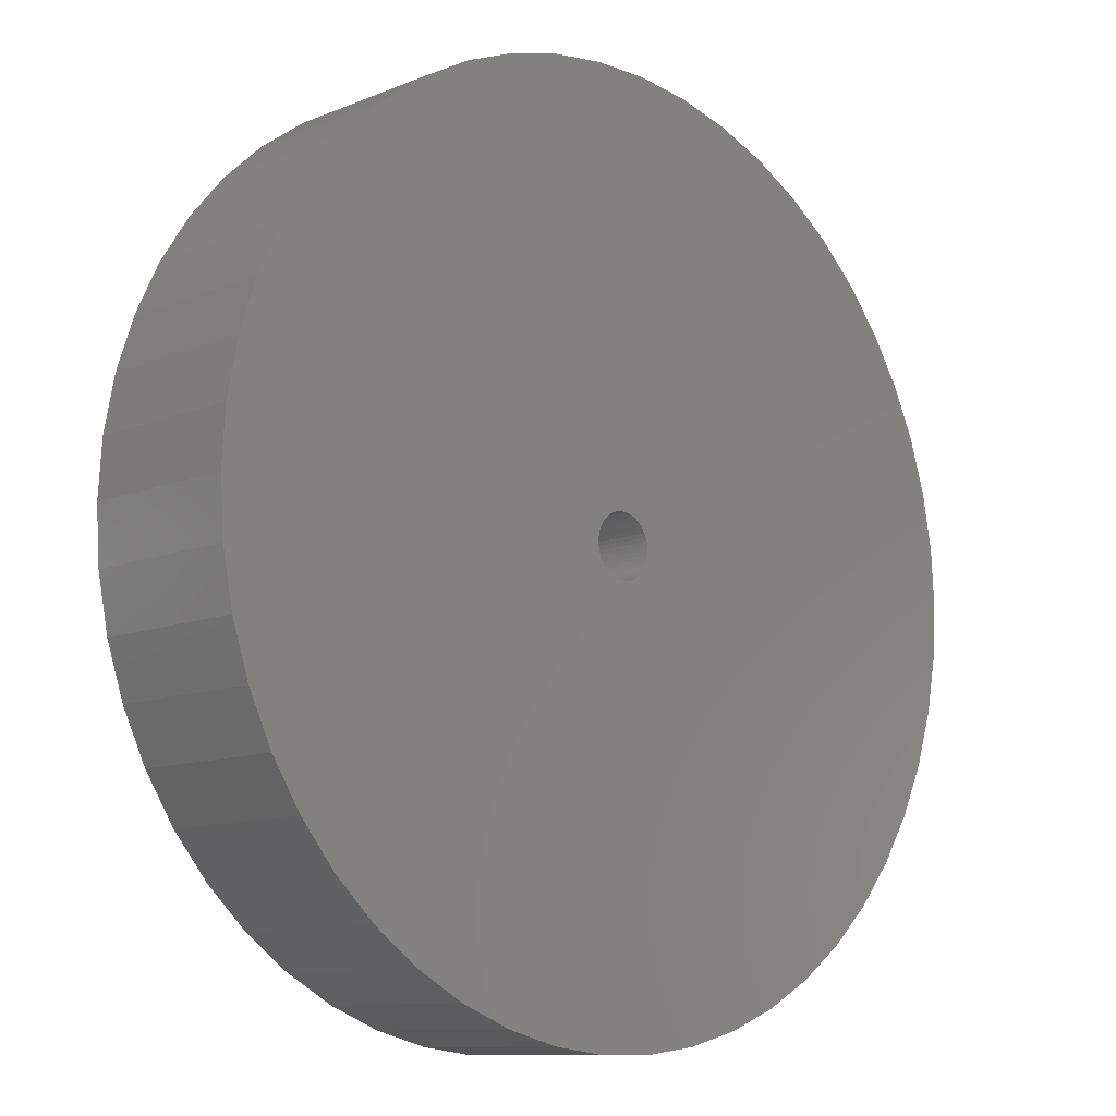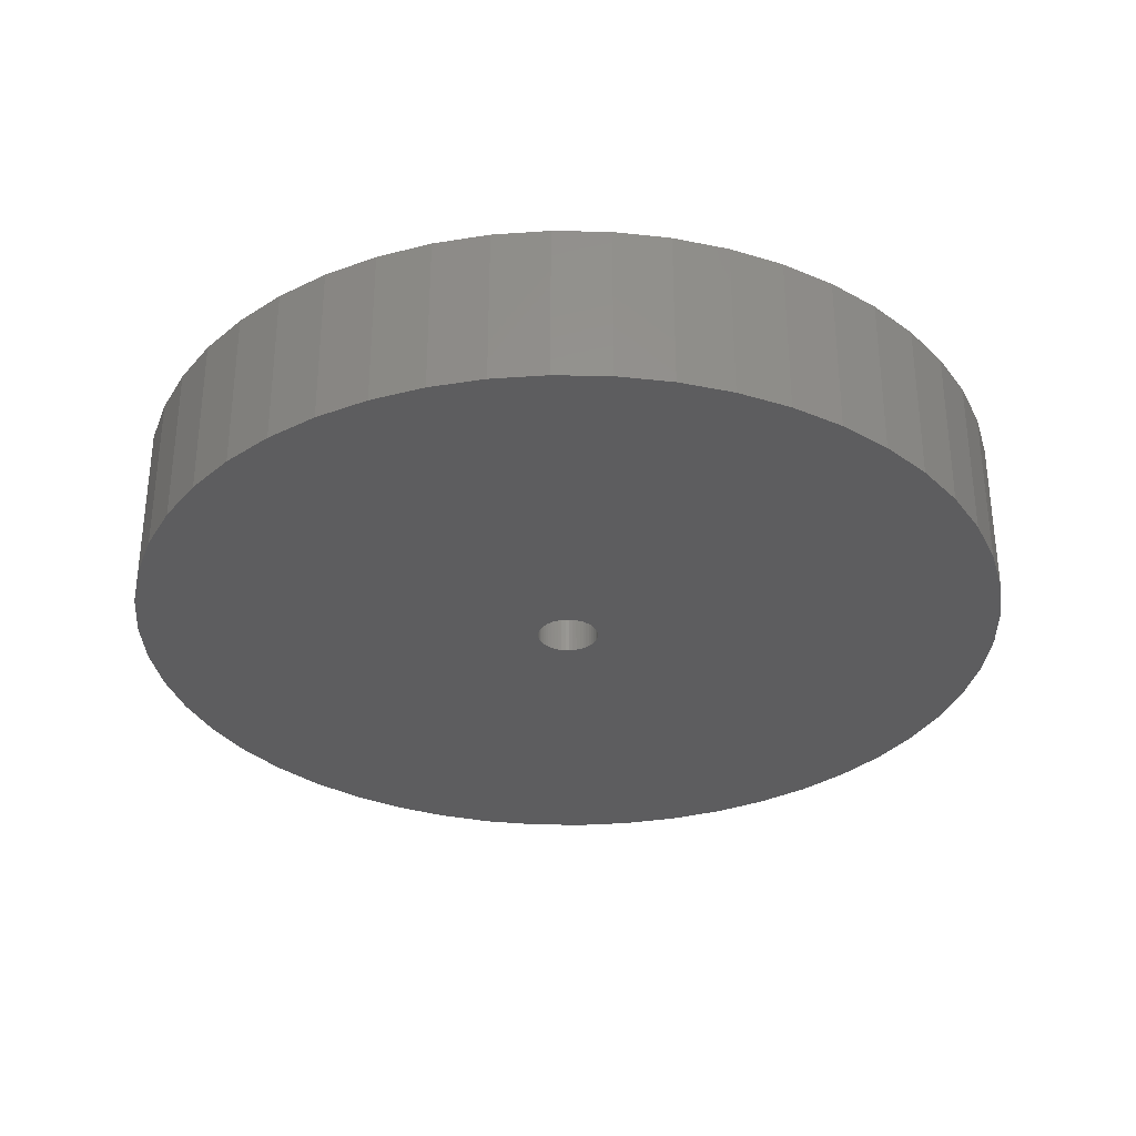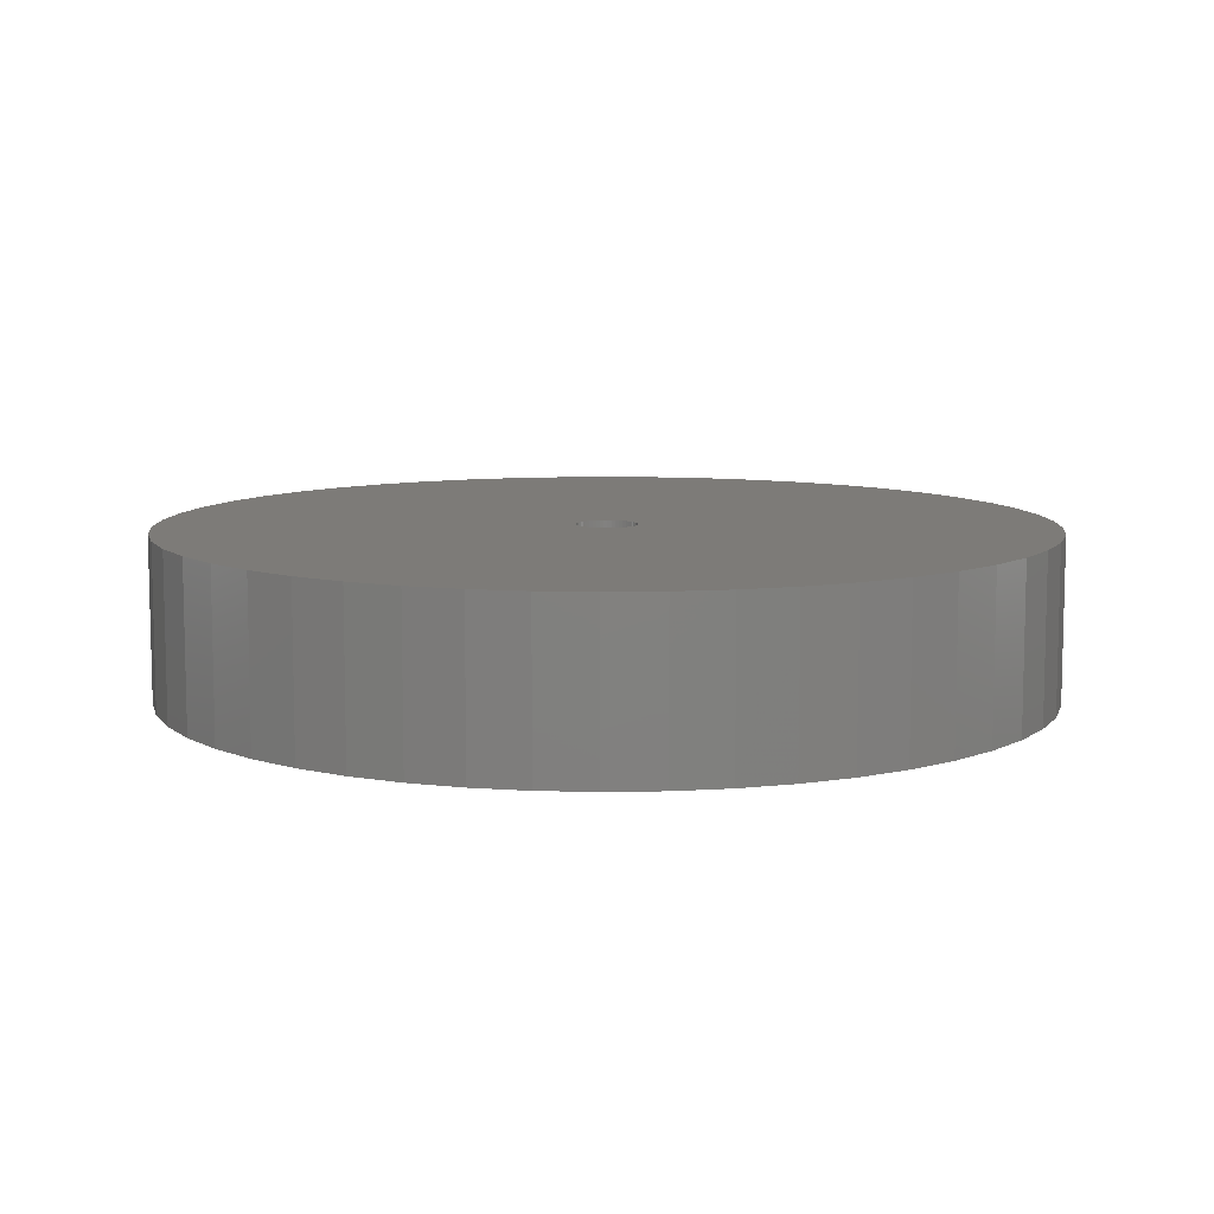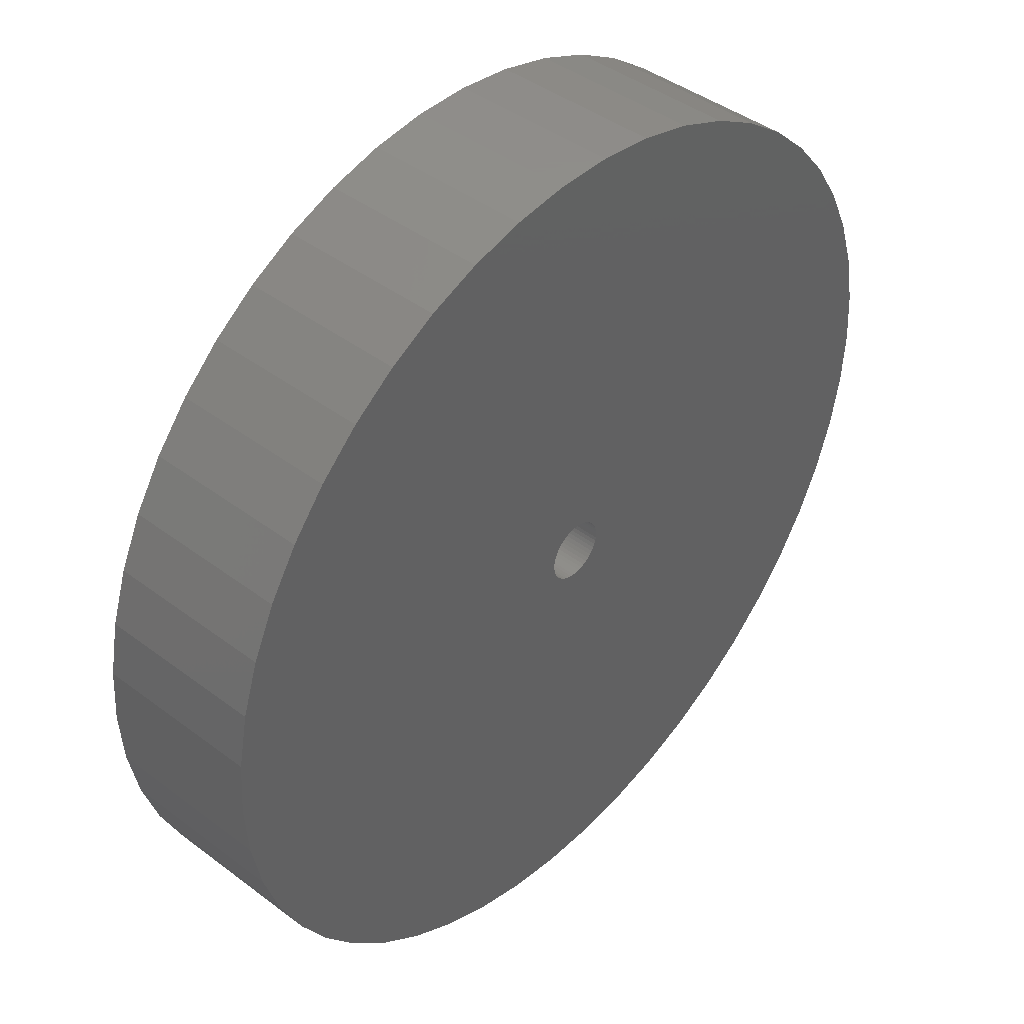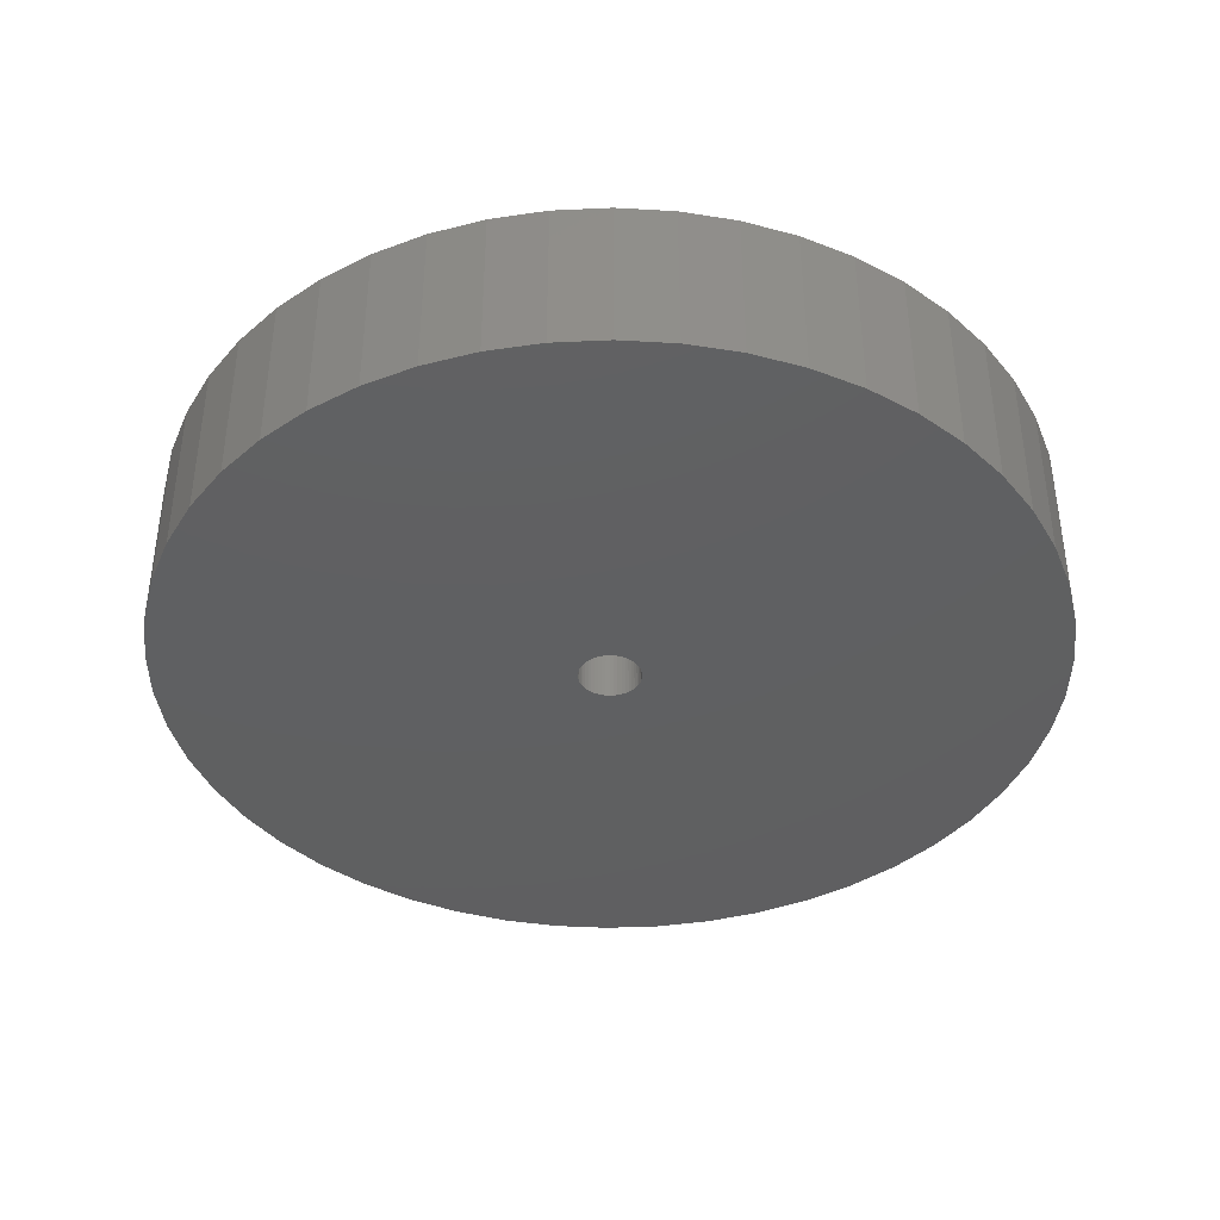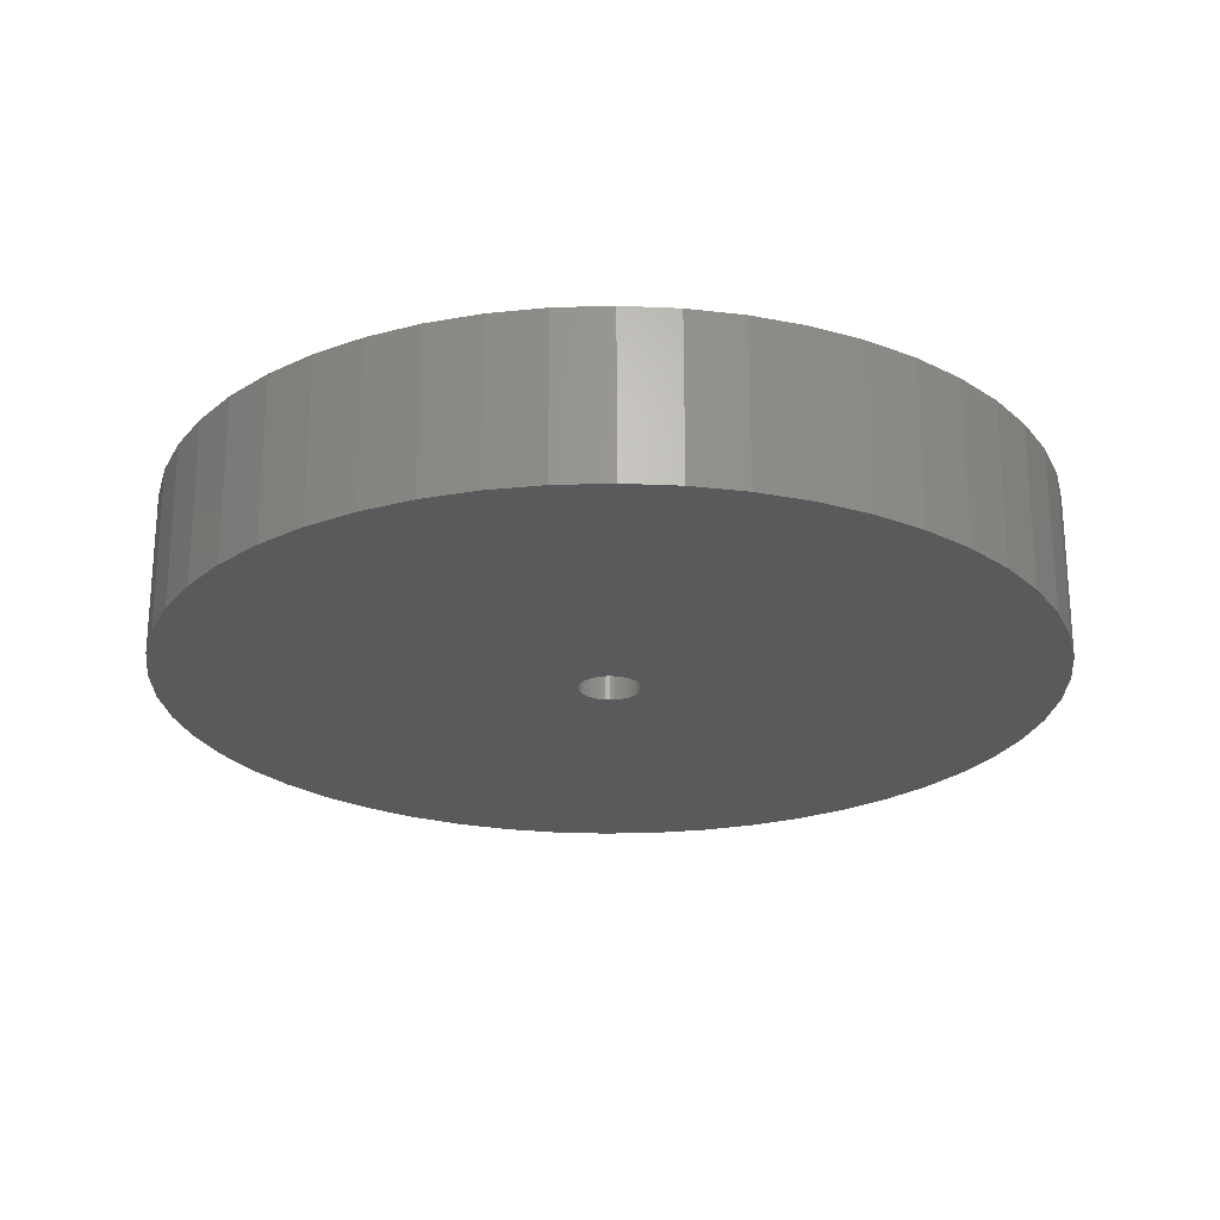
<metadata>
{"format":"stl","ext":"stl","renderer":"f3d","projection":"perspective","resolution":1024,"background":"white","views":[{"elev":-10.5,"azim":135.7,"up":"+Y"},{"elev":-32.5,"azim":-23.2,"up":"+Z"},{"elev":9.0,"azim":11.5,"up":"+Z"},{"elev":42.7,"azim":131.9,"up":"+Y"},{"elev":-40.1,"azim":-76.0,"up":"+Z"},{"elev":-23.6,"azim":-83.5,"up":"+Z"}]}
</metadata>
<code>
# stl→obj: 200 verts, 400 faces
v 21.5 0 4
v 21.33 2.695 -4
v 21.33 2.695 4
v 21.5 0 -4
v -21.5 0 -4
v -21.33 2.695 4
v -21.33 2.695 -4
v -21.5 0 4
v 1.35 21.46 -4
v -1.35 21.46 4
v 1.35 21.46 4
v -1.35 21.46 -4
v 15.67 14.72 -4
v 13.7 16.57 4
v 15.67 14.72 4
v 13.7 16.57 -4
v -13.7 16.57 -4
v -15.67 14.72 4
v -13.7 16.57 4
v -15.67 14.72 -4
v -6.644 20.45 -4
v -9.154 19.45 4
v -6.644 20.45 4
v -9.154 19.45 -4
v 19.99 7.915 4
v 18.84 10.36 -4
v 18.84 10.36 4
v 19.99 7.915 -4
v 17.39 12.64 -4
v 17.39 12.64 4
v 9.154 19.45 -4
v 6.644 20.45 4
v 9.154 19.45 4
v 6.644 20.45 -4
v 11.52 18.15 4
v 11.52 18.15 -4
v -18.84 10.36 -4
v -17.39 12.64 4
v -17.39 12.64 -4
v -18.84 10.36 4
v -20.82 5.347 -4
v -19.99 7.915 4
v -19.99 7.915 -4
v -20.82 5.347 4
v -11.52 18.15 -4
v -11.52 18.15 4
v -4.029 21.12 4
v -4.029 21.12 -4
v 21.33 -2.695 4
v 21.33 -2.695 -4
v -6.644 -20.45 -4
v -4.029 -21.12 4
v -6.644 -20.45 4
v -4.029 -21.12 -4
v 1.35 -21.46 -4
v 4.029 -21.12 4
v 1.35 -21.46 4
v 4.029 -21.12 -4
v 20.82 5.347 4
v 20.82 5.347 -4
v 4.029 21.12 4
v 4.029 21.12 -4
v 19.99 -7.915 4
v 20.82 -5.347 -4
v 20.82 -5.347 4
v 19.99 -7.915 -4
v -19.99 -7.915 -4
v -20.82 -5.347 4
v -20.82 -5.347 -4
v -19.99 -7.915 4
v 6.644 -20.45 -4
v 9.154 -19.45 4
v 6.644 -20.45 4
v 9.154 -19.45 -4
v 1.5 0 4
v 1.488 0.188 4
v 1.453 0.373 4
v 1.488 -0.188 4
v 1.395 0.5522 4
v 1.314 0.7226 4
v 1.453 -0.373 4
v 1.214 0.8817 4
v 1.093 1.027 4
v 1.395 -0.5522 4
v 0.9561 1.156 4
v 18.84 -10.36 4
v 0.8037 1.266 4
v 1.314 -0.7226 4
v 0.6387 1.357 4
v 17.39 -12.64 4
v 0.4635 1.427 4
v 1.214 -0.8817 4
v 15.67 -14.72 4
v 0.2811 1.473 4
v 0.09418 1.497 4
v -0.09418 1.497 4
v -0.2811 1.473 4
v -0.4635 1.427 4
v -0.6387 1.357 4
v -0.8037 1.266 4
v -0.9561 1.156 4
v -1.093 1.027 4
v -1.214 0.8817 4
v 1.093 -1.027 4
v 13.7 -16.57 4
v 0.9561 -1.156 4
v 11.52 -18.15 4
v 0.8037 -1.266 4
v 0.6387 -1.357 4
v 0.4635 -1.427 4
v 0.2811 -1.473 4
v 0.09418 -1.497 4
v -0.09418 -1.497 4
v -1.35 -21.46 4
v -0.2811 -1.473 4
v -0.4635 -1.427 4
v -0.6387 -1.357 4
v -9.154 -19.45 4
v -0.8037 -1.266 4
v -11.52 -18.15 4
v -0.9561 -1.156 4
v -13.7 -16.57 4
v -1.093 -1.027 4
v -15.67 -14.72 4
v -1.214 -0.8817 4
v -17.39 -12.64 4
v -1.314 -0.7226 4
v -18.84 -10.36 4
v -1.395 -0.5522 4
v -1.453 -0.373 4
v -1.488 -0.188 4
v -21.33 -2.695 4
v -1.5 0 4
v -1.314 0.7226 4
v -1.395 0.5522 4
v -1.453 0.373 4
v -1.488 0.188 4
v 13.7 -16.57 -4
v 15.67 -14.72 -4
v 18.84 -10.36 -4
v 17.39 -12.64 -4
v -1.35 -21.46 -4
v -9.154 -19.45 -4
v -15.67 -14.72 -4
v -17.39 -12.64 -4
v -21.33 -2.695 -4
v 11.52 -18.15 -4
v -13.7 -16.57 -4
v -11.52 -18.15 -4
v -18.84 -10.36 -4
v 1.5 0 -4
v 1.488 -0.188 -4
v 1.453 -0.373 -4
v 1.488 0.188 -4
v 1.395 -0.5522 -4
v 1.314 -0.7226 -4
v 1.453 0.373 -4
v 1.214 -0.8817 -4
v 1.093 -1.027 -4
v 1.395 0.5522 -4
v 0.9561 -1.156 -4
v 0.8037 -1.266 -4
v 1.314 0.7226 -4
v 0.6387 -1.357 -4
v 0.4635 -1.427 -4
v 1.214 0.8817 -4
v 0.2811 -1.473 -4
v 0.09418 -1.497 -4
v -0.09418 -1.497 -4
v -0.2811 -1.473 -4
v -0.4635 -1.427 -4
v -0.6387 -1.357 -4
v -0.8037 -1.266 -4
v -0.9561 -1.156 -4
v -1.093 -1.027 -4
v -1.214 -0.8817 -4
v 1.093 1.027 -4
v 0.9561 1.156 -4
v 0.8037 1.266 -4
v 0.6387 1.357 -4
v 0.4635 1.427 -4
v 0.2811 1.473 -4
v 0.09418 1.497 -4
v -0.09418 1.497 -4
v -0.2811 1.473 -4
v -0.4635 1.427 -4
v -0.6387 1.357 -4
v -0.8037 1.266 -4
v -0.9561 1.156 -4
v -1.093 1.027 -4
v -1.214 0.8817 -4
v -1.314 0.7226 -4
v -1.395 0.5522 -4
v -1.453 0.373 -4
v -1.488 0.188 -4
v -1.5 0 -4
v -1.314 -0.7226 -4
v -1.395 -0.5522 -4
v -1.453 -0.373 -4
v -1.488 -0.188 -4
f 1 2 3
f 2 1 4
f 5 6 7
f 6 5 8
f 9 10 11
f 10 9 12
f 13 14 15
f 14 13 16
f 17 18 19
f 18 17 20
f 21 22 23
f 22 21 24
f 25 26 27
f 26 25 28
f 27 29 30
f 29 27 26
f 31 32 33
f 32 31 34
f 16 35 14
f 35 16 36
f 37 38 39
f 38 37 40
f 39 18 20
f 18 39 38
f 41 42 43
f 42 41 44
f 45 19 46
f 19 45 17
f 12 47 10
f 47 12 48
f 49 4 1
f 4 49 50
f 51 52 53
f 52 51 54
f 55 56 57
f 56 55 58
f 59 28 25
f 28 59 60
f 3 60 59
f 60 3 2
f 30 13 15
f 13 30 29
f 34 61 32
f 61 34 62
f 62 11 61
f 11 62 9
f 36 33 35
f 33 36 31
f 43 40 37
f 40 43 42
f 48 23 47
f 23 48 21
f 63 64 65
f 64 63 66
f 65 50 49
f 50 65 64
f 67 68 69
f 68 67 70
f 71 72 73
f 72 71 74
f 58 73 56
f 73 58 71
f 75 1 3
f 76 3 59
f 1 75 49
f 77 59 25
f 78 49 75
f 79 25 27
f 49 78 65
f 80 27 30
f 81 65 78
f 82 30 15
f 65 81 63
f 83 15 14
f 84 63 81
f 85 14 35
f 63 84 86
f 87 35 33
f 88 86 84
f 89 33 32
f 86 88 90
f 91 32 61
f 92 90 88
f 90 92 93
f 3 76 75
f 59 77 76
f 25 79 77
f 94 61 11
f 27 80 79
f 30 82 80
f 15 83 82
f 14 85 83
f 35 87 85
f 33 89 87
f 32 91 89
f 61 94 91
f 11 95 94
f 11 96 95
f 10 96 11
f 96 10 97
f 47 97 10
f 97 47 98
f 23 98 47
f 98 23 99
f 22 99 23
f 99 22 100
f 46 100 22
f 100 46 101
f 19 101 46
f 101 19 102
f 18 102 19
f 102 18 103
f 104 93 92
f 93 104 105
f 106 105 104
f 105 106 107
f 108 107 106
f 107 108 72
f 109 72 108
f 72 109 73
f 110 73 109
f 73 110 56
f 111 56 110
f 56 111 57
f 112 57 111
f 113 57 112
f 114 113 115
f 52 115 116
f 53 116 117
f 118 117 119
f 120 119 121
f 122 121 123
f 124 123 125
f 126 125 127
f 113 114 57
f 128 127 129
f 70 129 130
f 68 130 131
f 132 131 133
f 38 103 18
f 115 52 114
f 103 38 134
f 116 53 52
f 40 134 38
f 117 118 53
f 134 40 135
f 119 120 118
f 42 135 40
f 121 122 120
f 135 42 136
f 123 124 122
f 44 136 42
f 125 126 124
f 136 44 137
f 127 128 126
f 6 137 44
f 129 70 128
f 137 6 133
f 130 68 70
f 8 133 6
f 131 132 68
f 133 8 132
f 7 44 41
f 44 7 6
f 24 46 22
f 46 24 45
f 138 93 105
f 93 138 139
f 90 140 86
f 140 90 141
f 142 57 114
f 57 142 55
f 143 53 118
f 53 143 51
f 144 126 145
f 126 144 124
f 146 8 5
f 8 146 132
f 74 107 72
f 107 74 147
f 86 66 63
f 66 86 140
f 54 114 52
f 114 54 142
f 148 120 122
f 120 148 149
f 144 122 124
f 122 144 148
f 150 70 67
f 70 150 128
f 151 4 50
f 152 50 64
f 4 151 2
f 153 64 66
f 154 2 151
f 155 66 140
f 2 154 60
f 156 140 141
f 157 60 154
f 158 141 139
f 60 157 28
f 159 139 138
f 160 28 157
f 161 138 147
f 28 160 26
f 162 147 74
f 163 26 160
f 164 74 71
f 26 163 29
f 165 71 58
f 166 29 163
f 29 166 13
f 50 152 151
f 64 153 152
f 66 155 153
f 167 58 55
f 140 156 155
f 141 158 156
f 139 159 158
f 138 161 159
f 147 162 161
f 74 164 162
f 71 165 164
f 58 167 165
f 55 168 167
f 55 169 168
f 142 169 55
f 169 142 170
f 54 170 142
f 170 54 171
f 51 171 54
f 171 51 172
f 143 172 51
f 172 143 173
f 149 173 143
f 173 149 174
f 148 174 149
f 174 148 175
f 144 175 148
f 175 144 176
f 177 13 166
f 13 177 16
f 178 16 177
f 16 178 36
f 179 36 178
f 36 179 31
f 180 31 179
f 31 180 34
f 181 34 180
f 34 181 62
f 182 62 181
f 62 182 9
f 183 9 182
f 184 9 183
f 12 184 185
f 48 185 186
f 21 186 187
f 24 187 188
f 45 188 189
f 17 189 190
f 20 190 191
f 39 191 192
f 184 12 9
f 37 192 193
f 43 193 194
f 41 194 195
f 7 195 196
f 145 176 144
f 185 48 12
f 176 145 197
f 186 21 48
f 150 197 145
f 187 24 21
f 197 150 198
f 188 45 24
f 67 198 150
f 189 17 45
f 198 67 199
f 190 20 17
f 69 199 67
f 191 39 20
f 199 69 200
f 192 37 39
f 146 200 69
f 193 43 37
f 200 146 196
f 194 41 43
f 5 196 146
f 195 7 41
f 196 5 7
f 69 132 146
f 132 69 68
f 147 105 107
f 105 147 138
f 93 141 90
f 141 93 139
f 149 118 120
f 118 149 143
f 145 128 150
f 128 145 126
f 151 76 154
f 76 151 75
f 133 195 137
f 195 133 196
f 184 95 96
f 95 184 183
f 168 113 112
f 113 168 169
f 178 83 85
f 83 178 177
f 190 101 102
f 101 190 189
f 187 98 99
f 98 187 186
f 160 80 163
f 80 160 79
f 154 77 157
f 77 154 76
f 181 89 91
f 89 181 180
f 182 91 94
f 91 182 181
f 180 87 89
f 87 180 179
f 135 192 134
f 192 135 193
f 136 193 135
f 193 136 194
f 185 96 97
f 96 185 184
f 167 112 111
f 112 167 168
f 157 79 160
f 79 157 77
f 166 83 177
f 83 166 82
f 163 82 166
f 82 163 80
f 183 94 95
f 94 183 182
f 179 85 87
f 85 179 178
f 134 191 103
f 191 134 192
f 103 190 102
f 190 103 191
f 137 194 136
f 194 137 195
f 188 99 100
f 99 188 187
f 189 100 101
f 100 189 188
f 186 97 98
f 97 186 185
f 162 109 108
f 109 162 164
f 159 106 104
f 106 159 161
f 153 78 152
f 78 153 81
f 156 84 155
f 84 156 88
f 159 92 158
f 92 159 104
f 152 75 151
f 75 152 78
f 174 123 121
f 123 174 175
f 125 197 127
f 197 125 176
f 129 199 130
f 199 129 198
f 164 110 109
f 110 164 165
f 165 111 110
f 111 165 167
f 161 108 106
f 108 161 162
f 155 81 153
f 81 155 84
f 158 88 156
f 88 158 92
f 171 117 116
f 117 171 172
f 170 116 115
f 116 170 171
f 127 198 129
f 198 127 197
f 130 200 131
f 200 130 199
f 131 196 133
f 196 131 200
f 173 121 119
f 121 173 174
f 169 115 113
f 115 169 170
f 123 176 125
f 176 123 175
f 172 119 117
f 119 172 173

</code>
